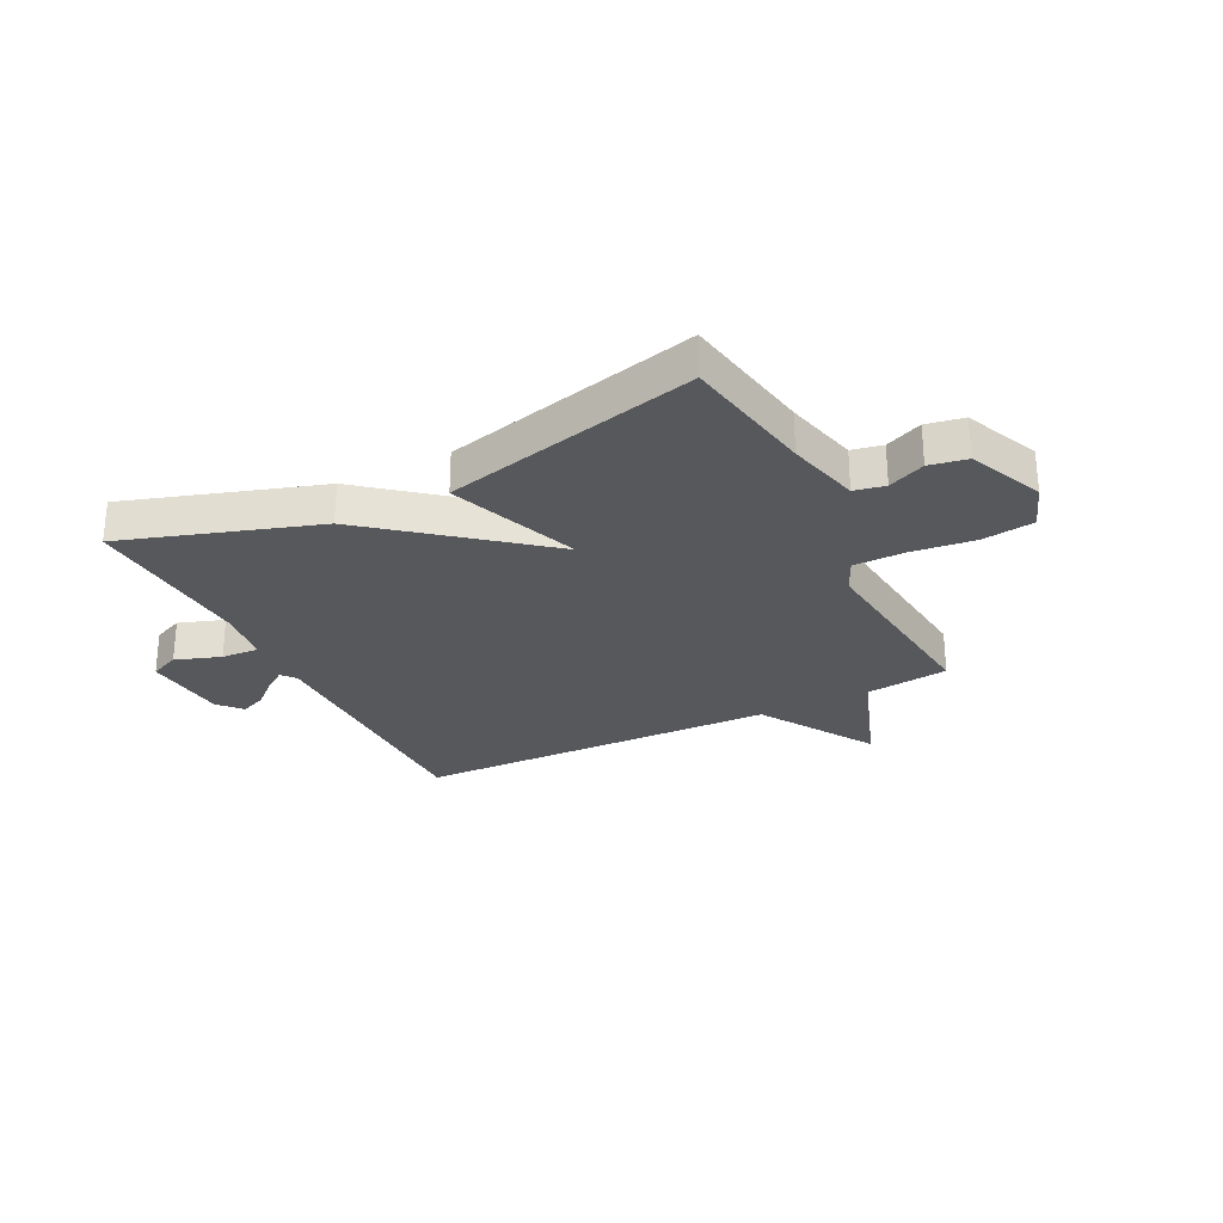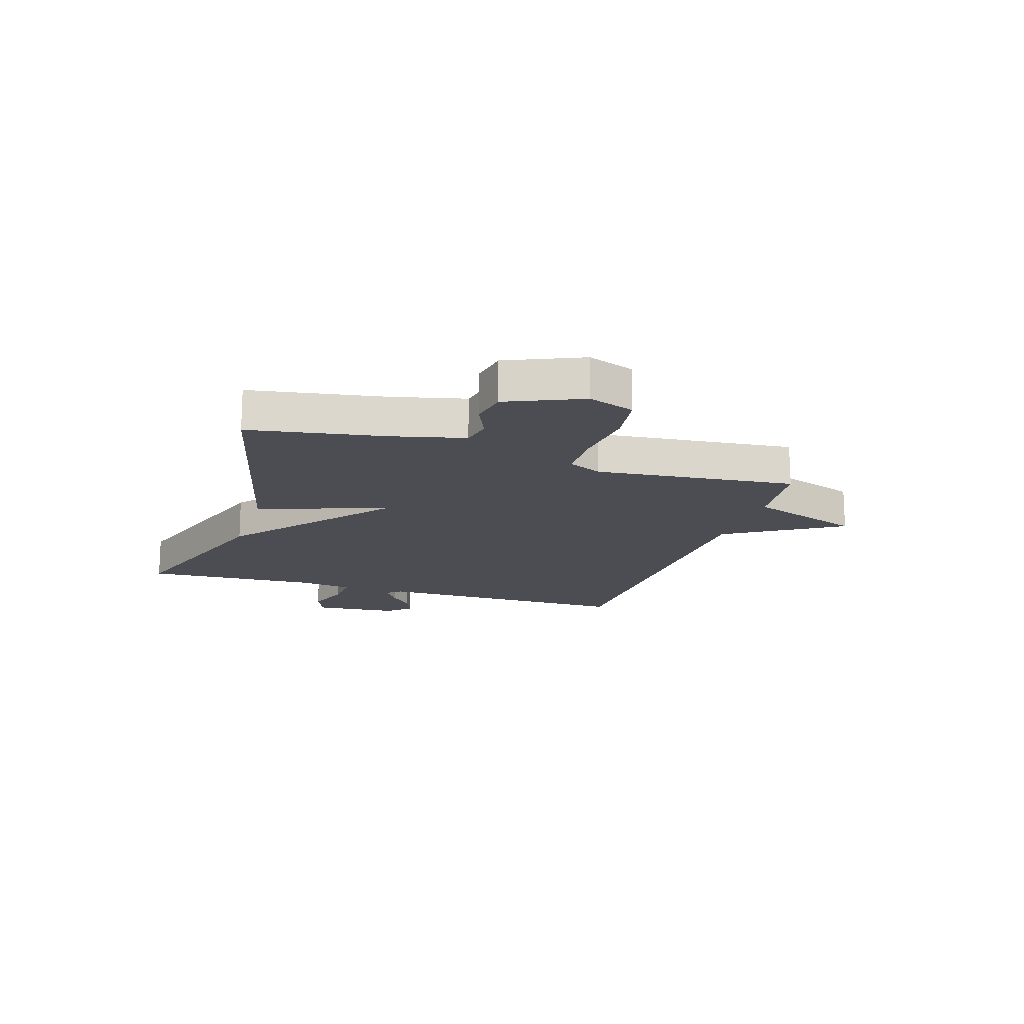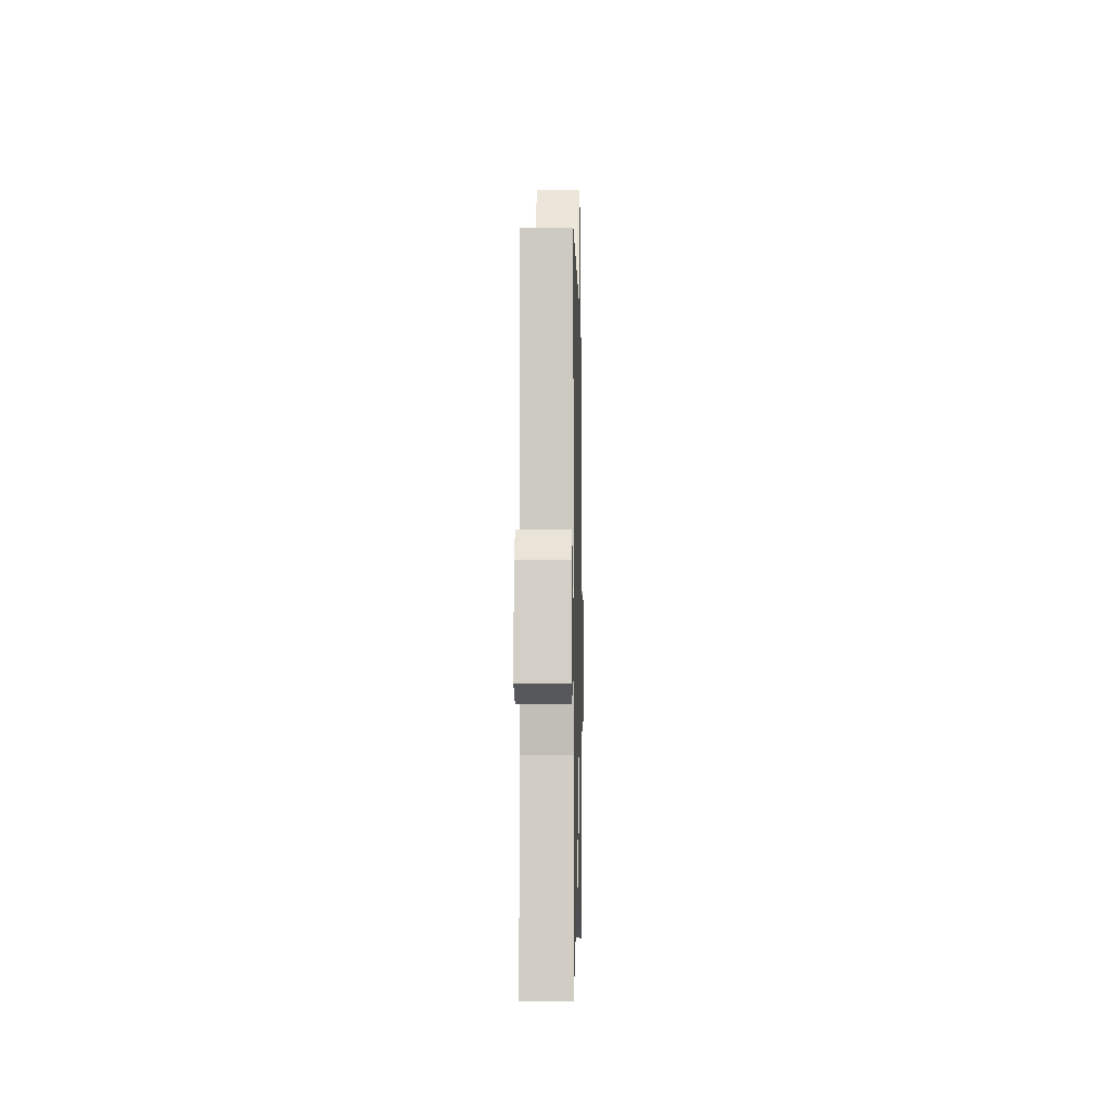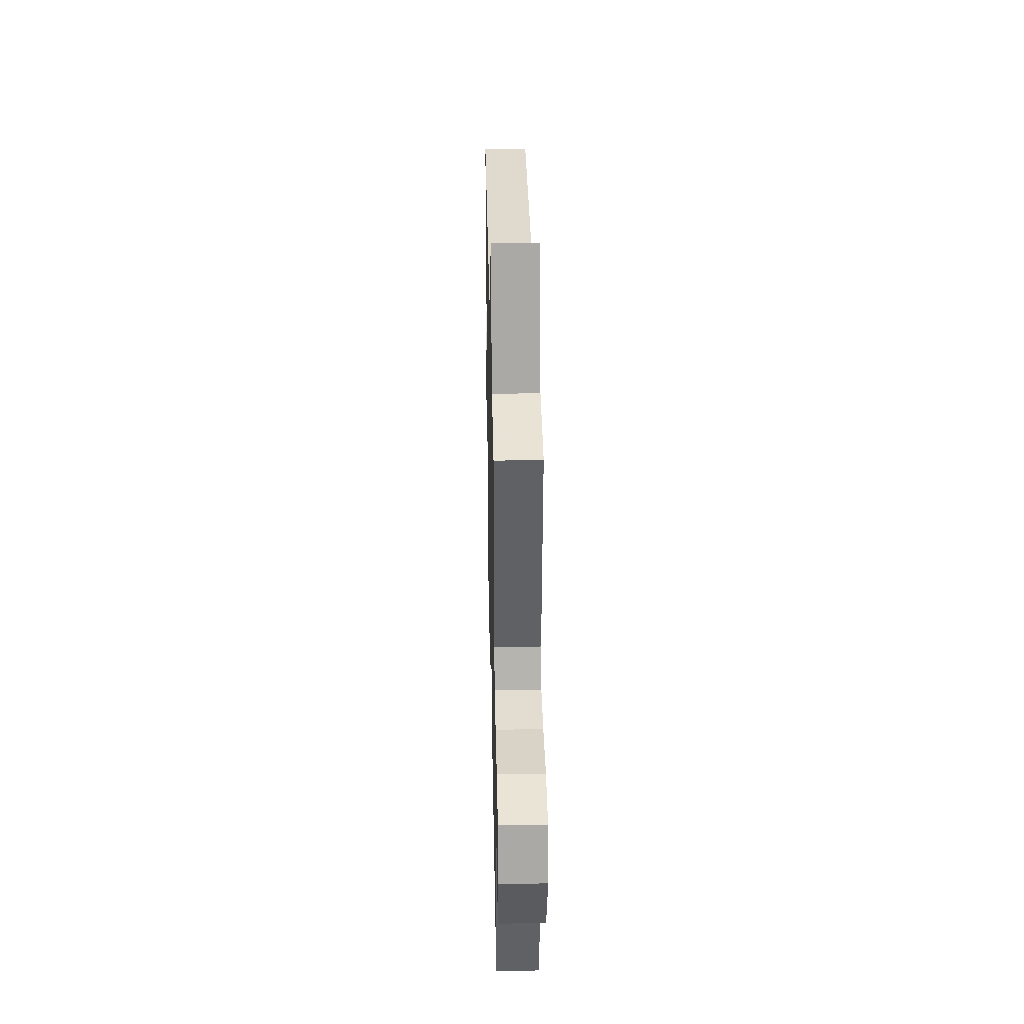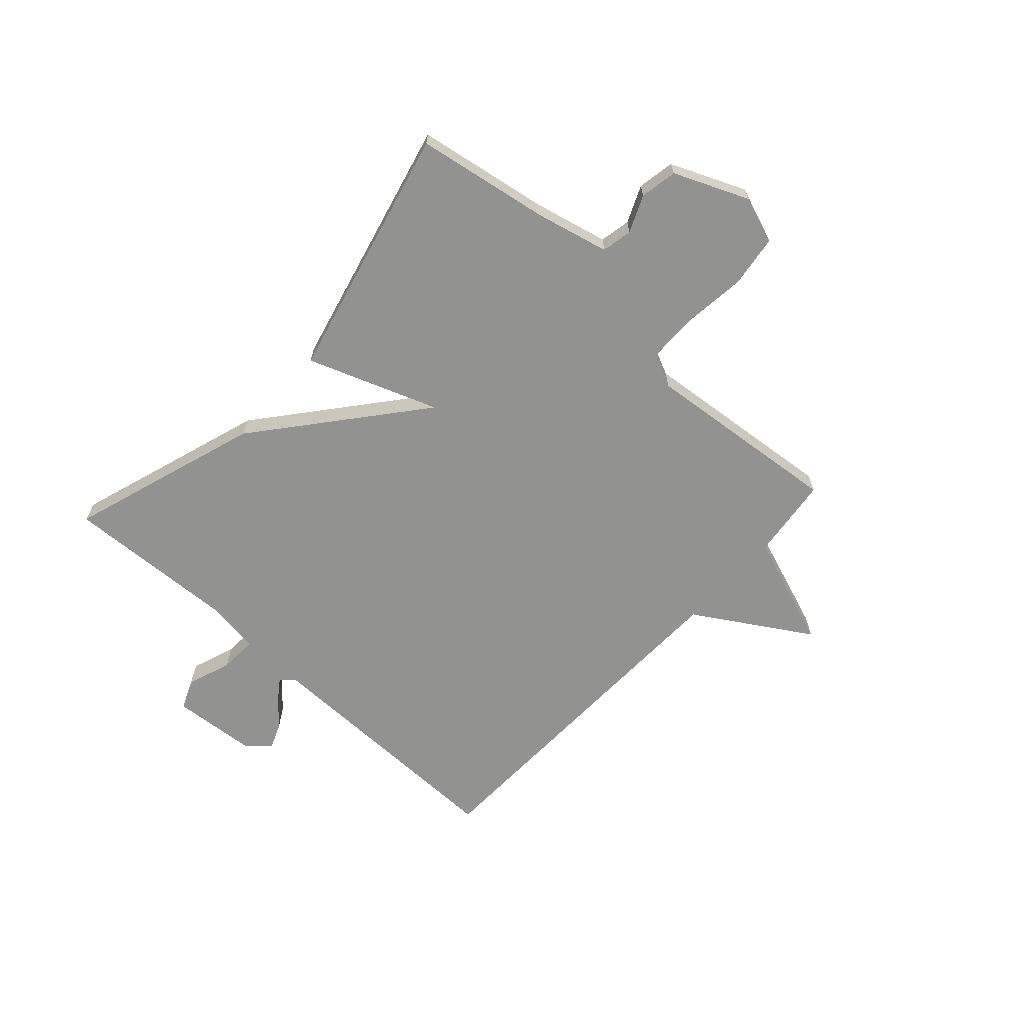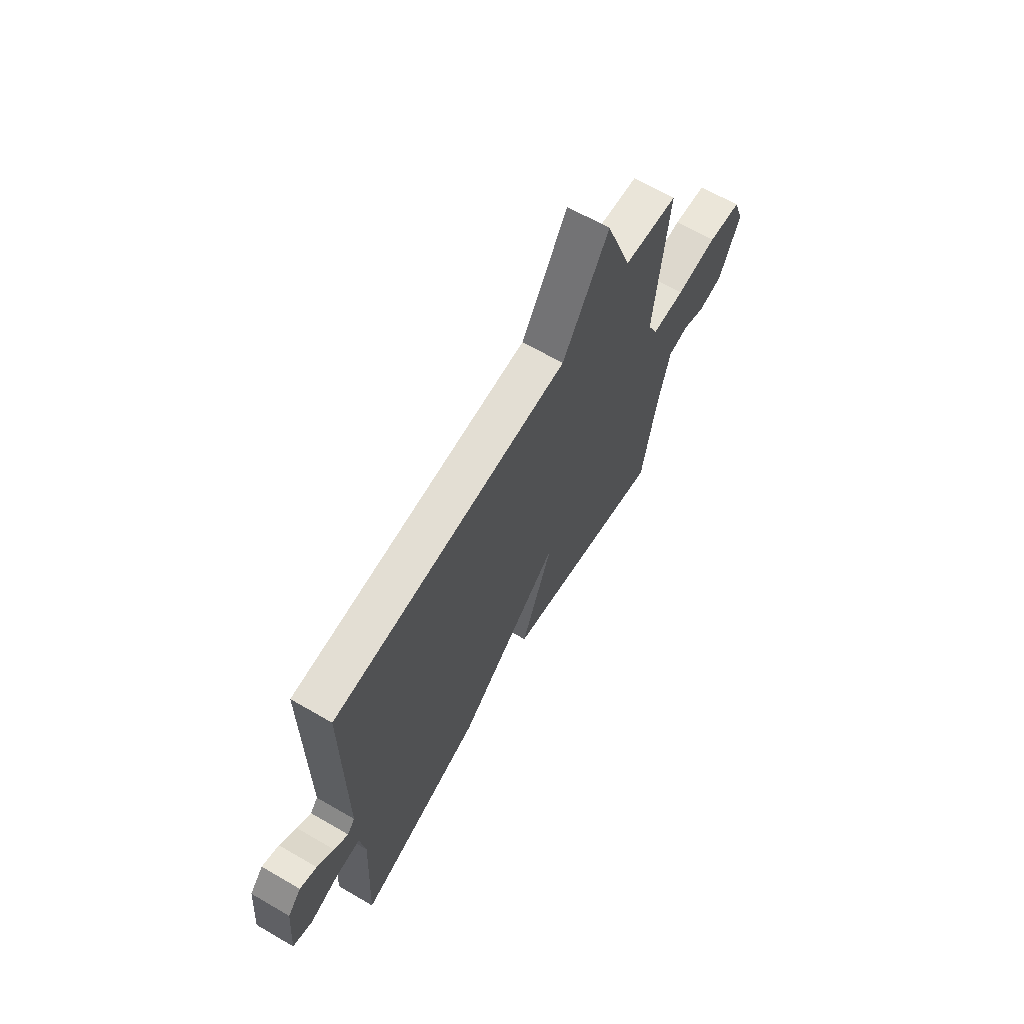
<metadata>
{"format":"obj","ext":"obj","renderer":"f3d","projection":"perspective","resolution":1024,"background":"white","views":[{"elev":-27.8,"azim":-153.3,"up":"+Y"},{"elev":-16.3,"azim":-107.7,"up":"+Y"},{"elev":-4.2,"azim":91.2,"up":"+Z"},{"elev":34.4,"azim":-91.2,"up":"+Z"},{"elev":-66.2,"azim":-132.5,"up":"+Y"},{"elev":65.6,"azim":120.3,"up":"+Z"}]}
</metadata>
<code>
v 0.5 0.07 -0.5
v 0.155 0.07 -0.388
v -0.132 0.07 -0.154
v -0.045 0.07 -0.388
v -0.5 0.07 -0.5
v -0.541 0.07 -0.261
v -0.573 0.07 -0.129
v -0.628 0.07 -0.118
v -0.694 0.07 -0.147
v -0.761 0.07 -0.135
v -0.819 0.07 -0.001
v -0.789 0.07 0.082
v -0.696 0.07 0.095
v -0.582 0.07 0.082
v -0.491 0.07 0.083
v -0.463 0.07 0.143
v -0.5 0.07 0.5
v -0.351 0.07 0.518
v -0.278 0.07 0.723
v -0.151 0.07 0.518
v 0.5 0.07 0.5
v 0.498 0.07 0.03
v 0.519 0.07 0.005
v 0.557 0.07 0.032
v 0.603 0.07 0.073
v 0.649 0.07 0.092
v 0.686 0.07 0.051
v 0.699 0.07 -0.1
v 0.646 0.07 -0.123
v 0.565 0.07 -0.095
v 0.498 0.07 -0.091
v 0.484 0.07 -0.187
v 0.5 0 -0.5
v 0.155 0 -0.388
v -0.132 0 -0.154
v -0.045 0 -0.388
v -0.5 0 -0.5
v -0.541 0 -0.261
v -0.573 0 -0.129
v -0.628 0 -0.118
v -0.694 0 -0.147
v -0.761 0 -0.135
v -0.819 0 -0.001
v -0.789 0 0.082
v -0.696 0 0.095
v -0.582 0 0.082
v -0.491 0 0.083
v -0.463 0 0.143
v -0.5 0 0.5
v -0.351 0 0.518
v -0.278 0 0.723
v -0.151 0 0.518
v 0.5 0 0.5
v 0.498 0 0.03
v 0.519 0 0.005
v 0.557 0 0.032
v 0.603 0 0.073
v 0.649 0 0.092
v 0.686 0 0.051
v 0.699 0 -0.1
v 0.646 0 -0.123
v 0.565 0 -0.095
v 0.498 0 -0.091
v 0.484 0 -0.187
f 28 29 30
f 27 28 30
f 26 27 30
f 25 26 30
f 24 25 30
f 23 24 30 31
f 22 23 31
f 20 21 22
f 20 22 31 32
f 18 19 20
f 1 2 3
f 32 1 3
f 20 32 3
f 18 20 3
f 17 18 3
f 16 17 3
f 12 13 14
f 11 12 14
f 10 11 14
f 9 10 14
f 8 9 14
f 7 8 14 15
f 16 3 4
f 15 16 4
f 7 15 4
f 6 7 4
f 4 5 6
f 62 61 60
f 62 60 59
f 62 59 58
f 62 58 57
f 62 57 56
f 63 62 56 55
f 63 55 54
f 54 53 52
f 64 63 54 52
f 52 51 50
f 35 34 33
f 35 33 64
f 35 64 52
f 35 52 50
f 35 50 49
f 35 49 48
f 46 45 44
f 46 44 43
f 46 43 42
f 46 42 41
f 46 41 40
f 47 46 40 39
f 36 35 48
f 36 48 47
f 36 47 39
f 36 39 38
f 38 37 36
f 1 33 34 2
f 2 34 35 3
f 3 35 36 4
f 4 36 37 5
f 5 37 38 6
f 6 38 39 7
f 7 39 40 8
f 8 40 41 9
f 9 41 42 10
f 10 42 43 11
f 11 43 44 12
f 12 44 45 13
f 13 45 46 14
f 14 46 47 15
f 15 47 48 16
f 16 48 49 17
f 17 49 50 18
f 18 50 51 19
f 19 51 52 20
f 20 52 53 21
f 21 53 54 22
f 22 54 55 23
f 23 55 56 24
f 24 56 57 25
f 25 57 58 26
f 26 58 59 27
f 27 59 60 28
f 28 60 61 29
f 29 61 62 30
f 30 62 63 31
f 31 63 64 32
f 32 64 33 1

</code>
